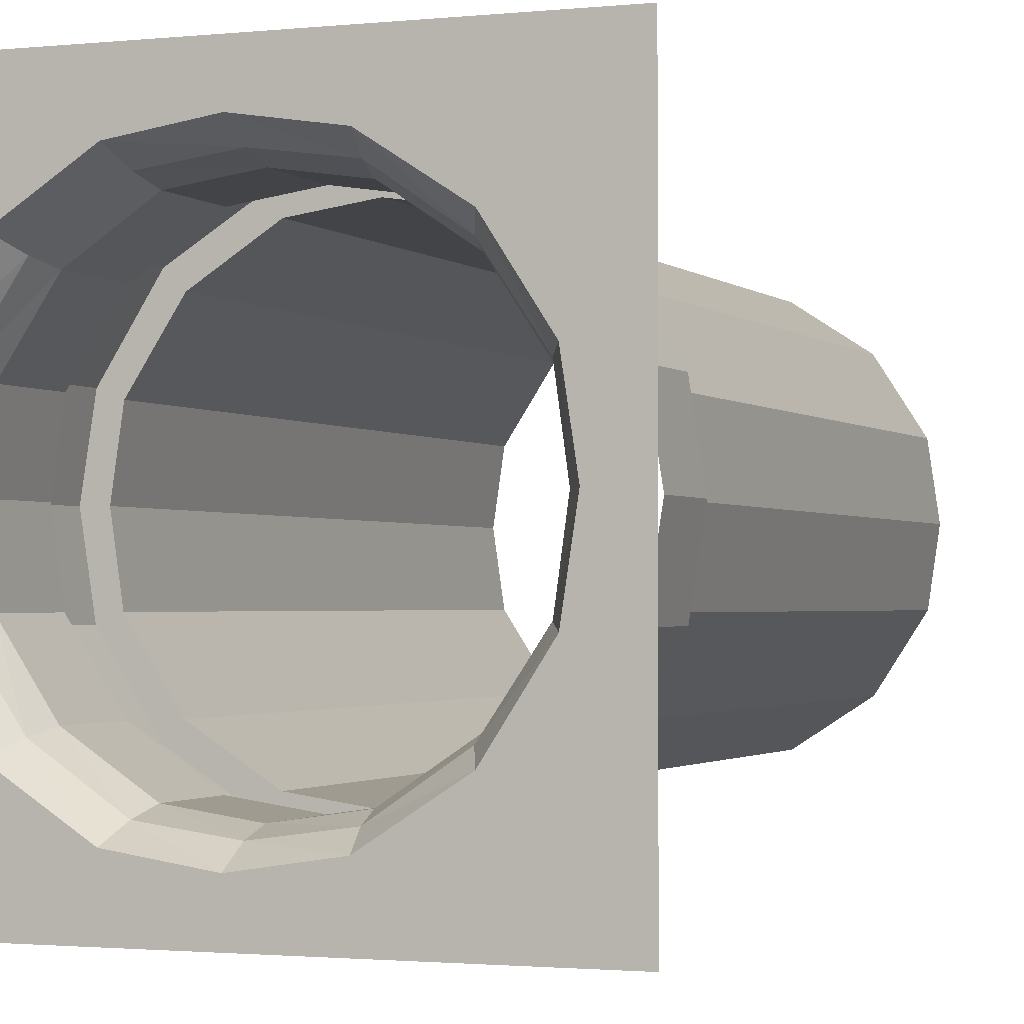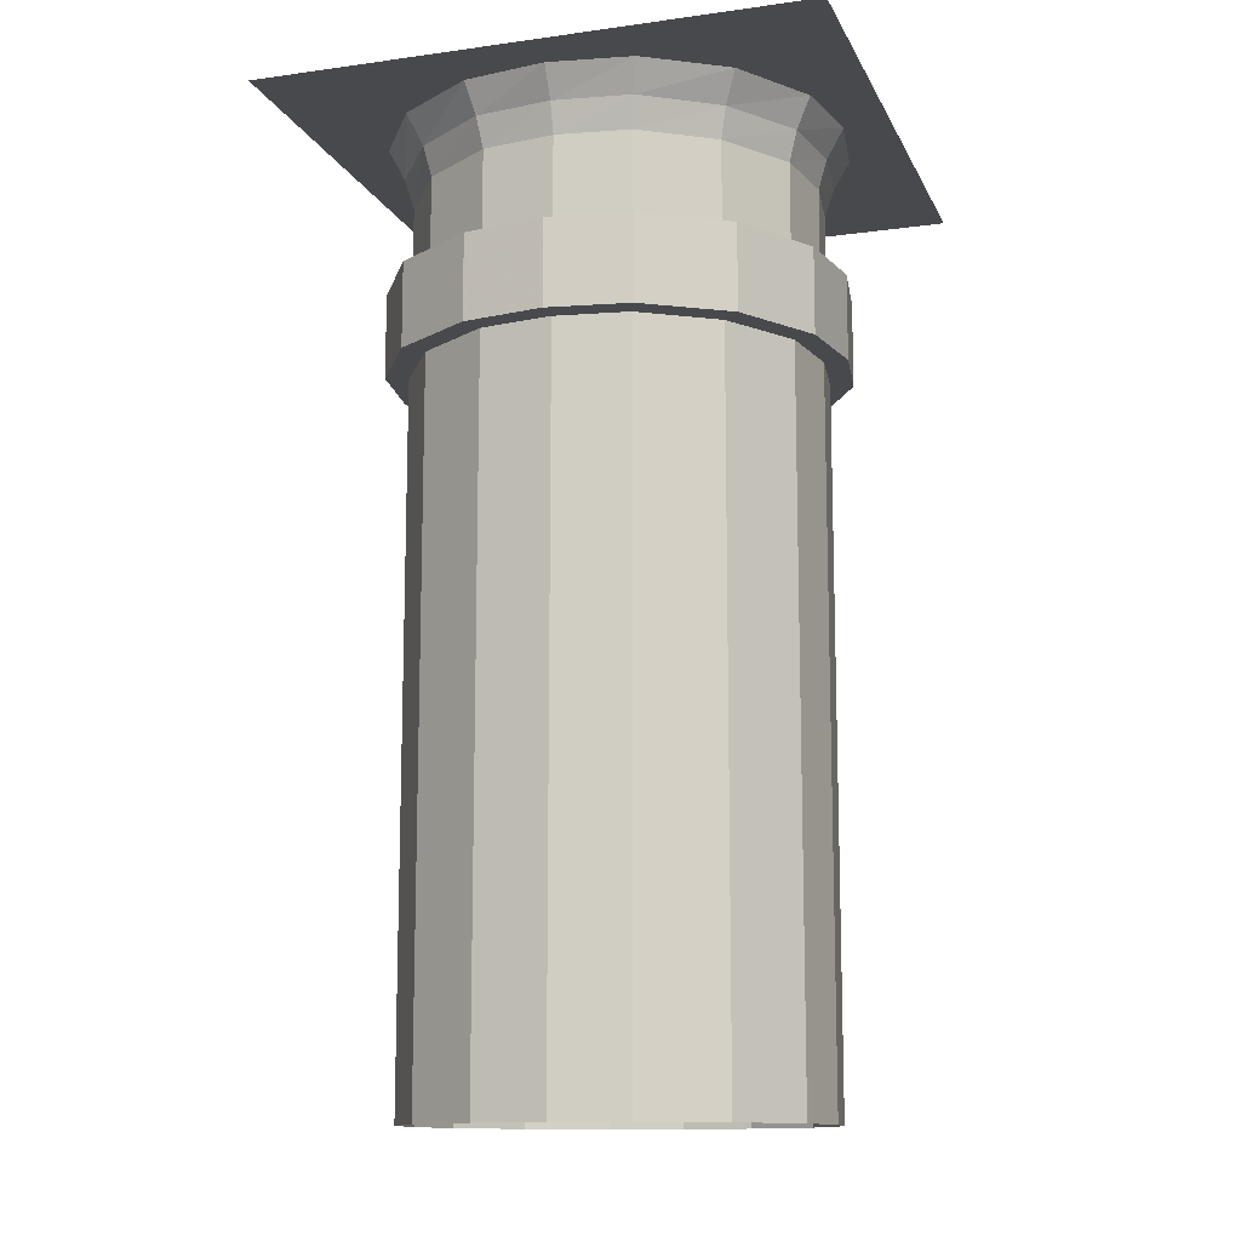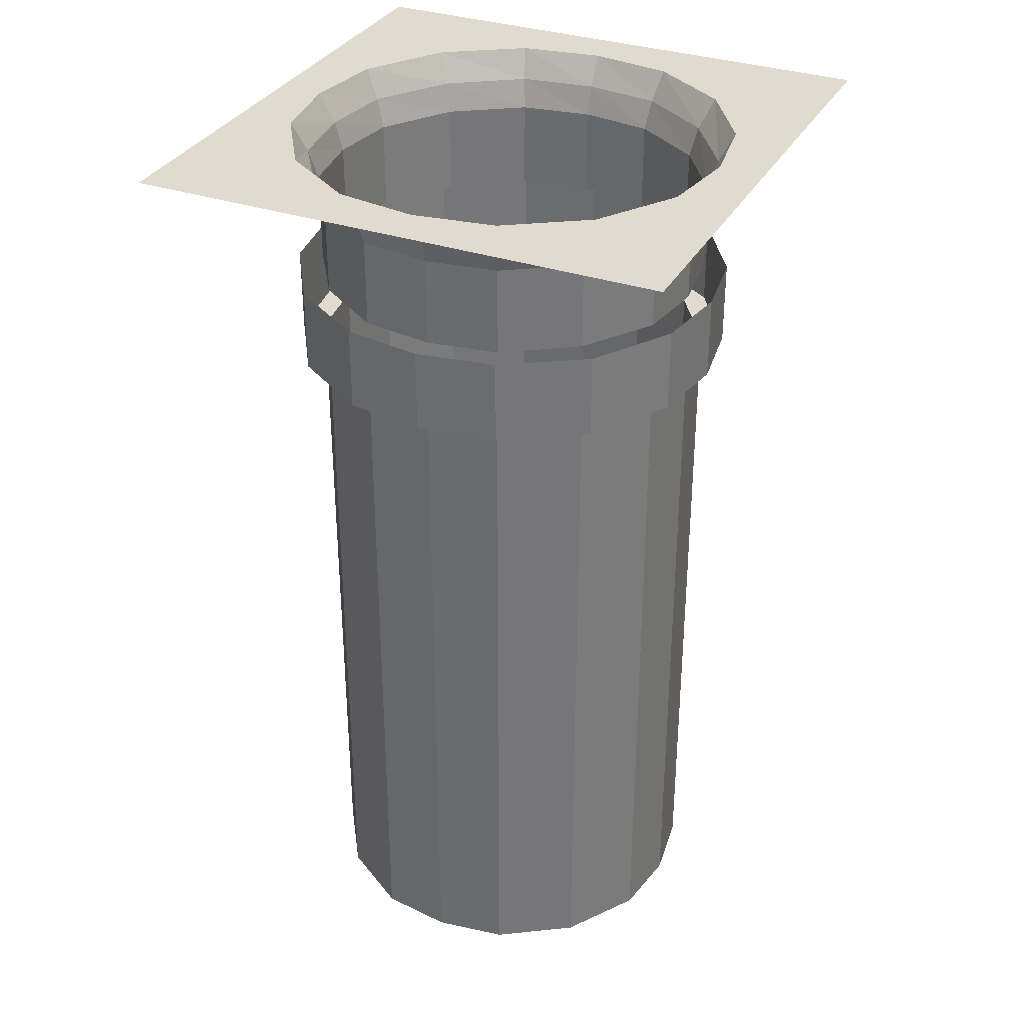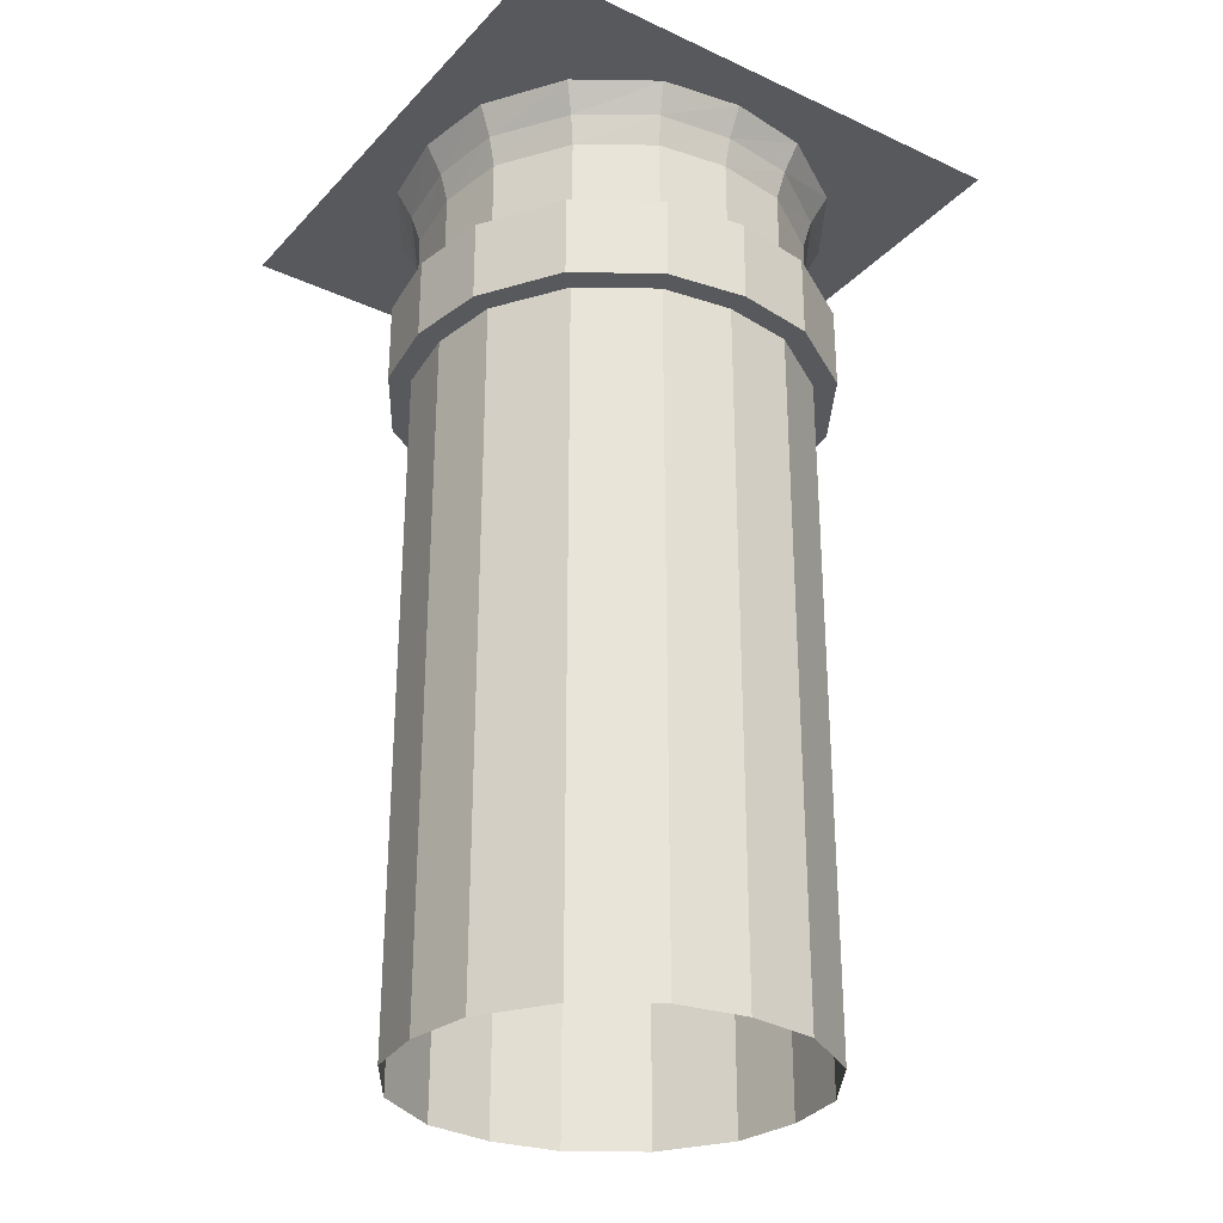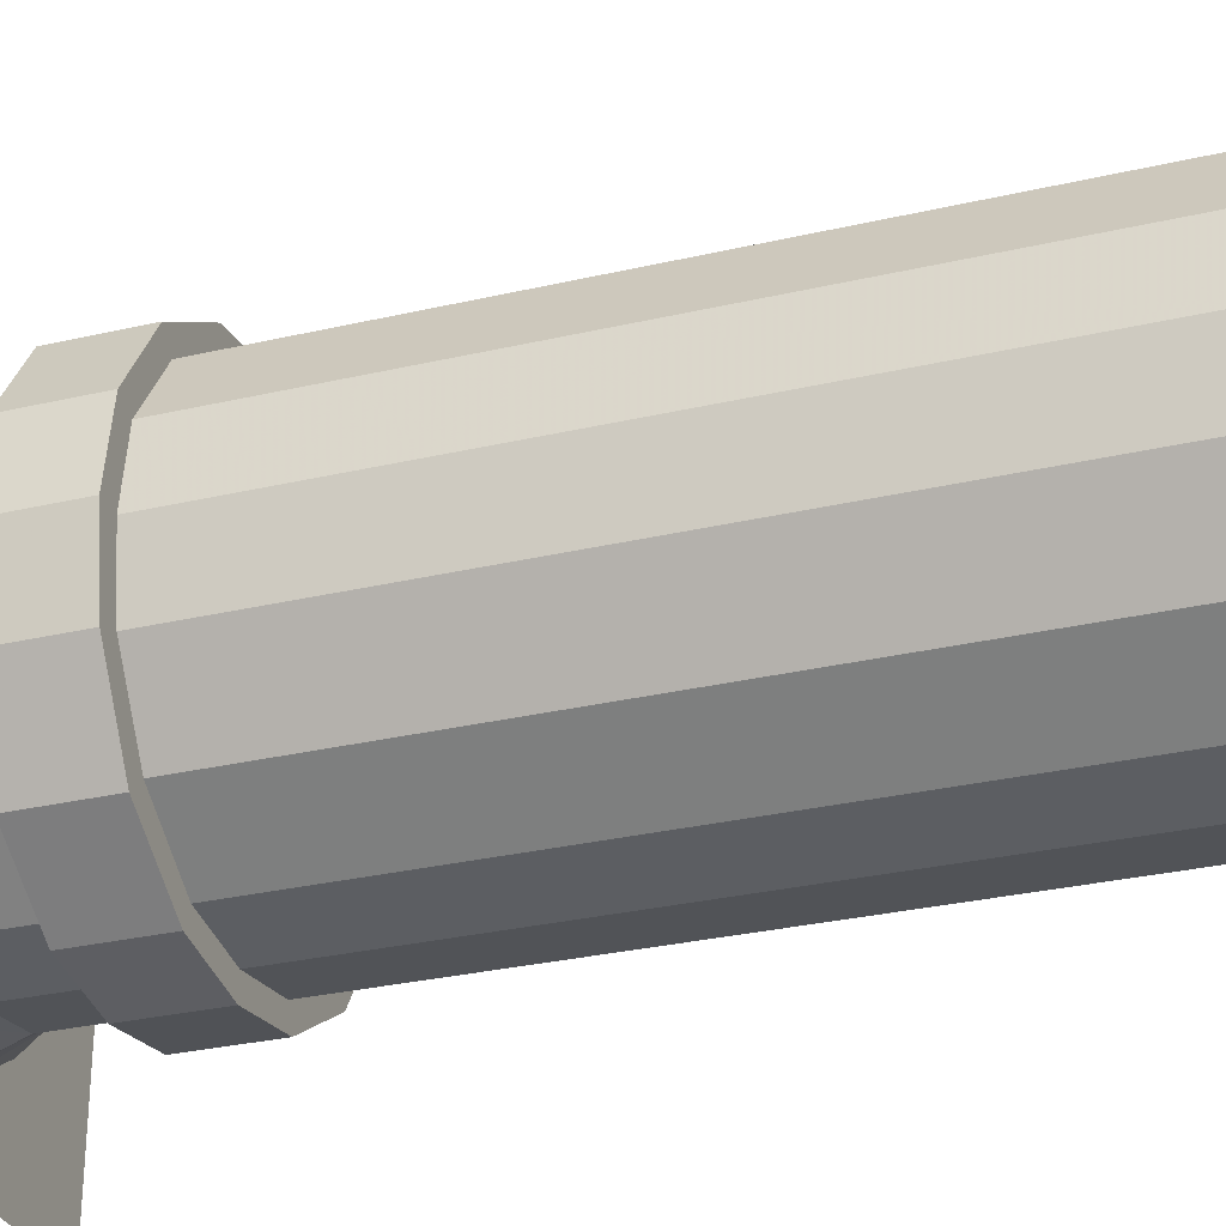
<metadata>
{"format":"obj","ext":"obj","renderer":"f3d","projection":"perspective","resolution":1024,"background":"white","views":[{"elev":-1.6,"azim":-158.6,"up":"+Z"},{"elev":-12.5,"azim":-162.2,"up":"+Y"},{"elev":33.5,"azim":24.9,"up":"+Y"},{"elev":-29.3,"azim":-34.2,"up":"+Y"},{"elev":-29.9,"azim":-71.1,"up":"+Z"}]}
</metadata>
<code>
v 0.7812 -0.2969 0.3047
v 0.5938 -0.2969 0.5938
v 0.5469 -0.4062 0.5469
v 0.7266 -0.4062 0.2812
v 0.8281 -0.2969 0
v 1 -0.2969 0
v 1 -0.2969 1
v 0.3047 -0.2969 0.7812
v 0.2812 -0.4062 0.7266
v 0.2656 -0.5156 0.6953
v 0.5234 -0.5156 0.5234
v 0.6953 -0.5156 0.2656
v 0.7656 -0.4062 0
v 0.7812 -0.2969 -0.3047
v 1 -0.2969 -1
v 0 -0.2969 0.8281
v 0 -0.4062 0.7656
v 0 -0.5156 0.7344
v 0 -0.625 0.7344
v 0.2656 -0.625 0.6953
v 0.5234 -0.625 0.5234
v 0.6953 -0.625 0.2656
v 0.7344 -0.5156 0
v 0.7266 -0.4062 -0.2812
v 0.5938 -0.2969 -0.5938
v 0.3047 -0.2969 -0.7812
v 0 -0.2969 -1
v 0 -0.2969 -0.8281
v -1 -0.2969 -1
v -0.3047 -0.2969 -0.7812
v -0.5938 -0.2969 -0.5938
v -0.7812 -0.2969 -0.3047
v -1 -0.2969 0
v -0.8281 -0.2969 0
v -1 -0.2969 1
v -0.7812 -0.2969 0.3047
v -0.5938 -0.2969 0.5938
v -0.3047 -0.2969 0.7812
v 0 -0.2969 1
v -0.2812 -0.4062 0.7266
v -0.2656 -0.5156 0.6953
v -0.2656 -0.625 0.6953
v -0.2656 -0.75 0.6953
v 0 -0.75 0.7344
v 0.2656 -0.75 0.6953
v 0.5234 -0.75 0.5234
v 0.6953 -0.75 0.2656
v 0.7344 -0.625 0
v 0.6953 -0.5156 -0.2656
v 0.5469 -0.4062 -0.5469
v 0.2812 -0.4062 -0.7266
v 0 -0.4062 -0.7656
v -0.2812 -0.4062 -0.7266
v -0.5469 -0.4062 -0.5469
v -0.7266 -0.4062 -0.2812
v -0.7656 -0.4062 0
v -0.7266 -0.4062 0.2812
v -0.5469 -0.4062 0.5469
v -0.5234 -0.5156 0.5234
v -0.5234 -0.625 0.5234
v -0.5234 -0.75 0.5234
v -0.5234 -0.8438 0.5234
v -0.2656 -0.8438 0.6953
v 0 -0.8438 0.7344
v 0.2656 -0.8438 0.6953
v 0.5234 -0.8438 0.5234
v 0.6953 -0.8438 0.2656
v 0.7344 -0.75 0
v 0.6953 -0.625 -0.2656
v 0.5234 -0.5156 -0.5234
v 0.2656 -0.5156 -0.6953
v 0 -0.5156 -0.7344
v -0.2656 -0.5156 -0.6953
v -0.5234 -0.5156 -0.5234
v -0.6953 -0.5156 -0.2656
v -0.7344 -0.5156 0
v -0.6953 -0.5156 0.2656
v -0.6953 -0.625 0.2656
v -0.6953 -0.75 0.2656
v -0.6953 -0.8438 0.2656
v -0.7344 -0.625 0
v -0.7344 -0.75 0
v -0.7344 -0.8438 0
v -0.6953 -0.625 -0.2656
v -0.6953 -0.75 -0.2656
v -0.6953 -0.8438 -0.2656
v -0.5234 -0.625 -0.5234
v -0.5234 -0.75 -0.5234
v -0.5234 -0.8438 -0.5234
v -0.2656 -0.625 -0.6953
v -0.2656 -0.75 -0.6953
v -0.2656 -0.8438 -0.6953
v 0 -0.625 -0.7344
v 0 -0.75 -0.7344
v 0 -0.8438 -0.7344
v 0.2656 -0.625 -0.6953
v 0.2656 -0.75 -0.6953
v 0.2656 -0.8438 -0.6953
v 0.5234 -0.625 -0.5234
v 0.5234 -0.75 -0.5234
v 0.5234 -0.8438 -0.5234
v 0.6953 -0.75 -0.2656
v 0.6953 -0.8438 -0.2656
v 0.7344 -0.8438 0
v 0.7812 -0.8438 0.2969
v 0.5938 -0.8438 0.5938
v 0.5938 -1.008 0.5938
v 0.7812 -1.008 0.2969
v 0.8281 -0.8438 0
v 0.8281 -1.008 0
v 0.7812 -0.8438 -0.2969
v 0.7812 -1.008 -0.2969
v 0.5938 -0.8438 -0.5938
v 0.5938 -1.008 -0.5938
v 0.2969 -0.8438 -0.7812
v 0.2969 -1.008 -0.7812
v 0 -0.8438 -0.8281
v 0 -1.008 -0.8281
v -0.2969 -0.8438 -0.7812
v -0.2969 -1.008 -0.7812
v -0.5938 -0.8438 -0.5938
v -0.5938 -1.008 -0.5938
v -0.7812 -0.8438 -0.2969
v -0.7812 -1.008 -0.2969
v -0.8281 -0.8438 0
v -0.8281 -1.008 0
v -0.7812 -0.8438 0.2969
v -0.7812 -1.008 0.2969
v -0.5938 -0.8438 0.5938
v -0.5938 -1.008 0.5938
v -0.2969 -0.8438 0.7812
v -0.2969 -1.008 0.7812
v 0 -0.8438 0.8281
v 0 -1.008 0.8281
v 0.2969 -0.8438 0.7812
v 0.2969 -1.008 0.7812
v 0.2969 -1.156 0.7812
v 0.5938 -1.156 0.5938
v 0.7812 -1.156 0.2969
v 0.8281 -1.156 0
v 0.7812 -1.156 -0.2969
v 0.5938 -1.156 -0.5938
v 0.2969 -1.156 -0.7812
v 0 -1.156 -0.8281
v -0.2969 -1.156 -0.7812
v -0.5938 -1.156 -0.5938
v -0.7812 -1.156 -0.2969
v -0.8281 -1.156 0
v -0.7812 -1.156 0.2969
v -0.5938 -1.156 0.5938
v -0.2969 -1.156 0.7812
v 0 -1.156 0.8281
v 0 -1.156 0.7422
v 0.2656 -1.156 0.7031
v 0.5312 -1.156 0.5312
v 0.7031 -1.156 0.2656
v 0.7422 -1.156 0
v 0.7031 -1.156 -0.2656
v 0.5312 -1.156 -0.5312
v 0.2656 -1.156 -0.7031
v 0 -1.156 -0.7422
v -0.2656 -1.156 -0.7031
v -0.5312 -1.156 -0.5312
v -0.7031 -1.156 -0.2656
v -0.7422 -1.156 0
v -0.7031 -1.156 0.2656
v -0.5312 -1.156 0.5312
v -0.2656 -1.156 0.7031
v -0.2656 -1.32 0.7031
v 0 -1.32 0.7422
v 0.2656 -1.32 0.7031
v 0.5312 -1.32 0.5312
v 0.7031 -1.32 0.2656
v 0.7422 -1.32 0
v 0.7031 -1.32 -0.2656
v 0.5312 -1.32 -0.5312
v 0.2656 -1.32 -0.7031
v 0 -1.32 -0.7422
v -0.2656 -1.32 -0.7031
v -0.5312 -1.32 -0.5312
v -0.7031 -1.32 -0.2656
v -0.7422 -1.32 0
v -0.7031 -1.32 0.2656
v -0.5312 -1.32 0.5312
v -0.5312 -1.5 0.5312
v -0.2656 -1.5 0.7031
v 0 -1.5 0.7422
v 0.2656 -1.5 0.7031
v 0.5312 -1.5 0.5312
v 0.7031 -1.5 0.2656
v 0.7422 -1.5 0
v 0.7031 -1.5 -0.2656
v 0.5312 -1.5 -0.5312
v 0.2656 -1.5 -0.7031
v 0 -1.5 -0.7422
v -0.2656 -1.5 -0.7031
v -0.5312 -1.5 -0.5312
v -0.7031 -1.5 -0.2656
v -0.7422 -1.5 0
v -0.7031 -1.5 0.2656
v -0.7031 -1.656 0.2656
v -0.5312 -1.656 0.5312
v -0.2656 -1.656 0.7031
v 0 -1.656 0.7422
v 0.2656 -1.656 0.7031
v 0.5312 -1.656 0.5312
v 0.7031 -1.656 0.2656
v 0.7422 -1.656 0
v 0.7031 -1.656 -0.2656
v 0.5312 -1.656 -0.5312
v 0.2656 -1.656 -0.7031
v 0 -1.656 -0.7422
v -0.2656 -1.656 -0.7031
v -0.5312 -1.656 -0.5312
v -0.7031 -1.656 -0.2656
v -0.7422 -1.656 0
v -0.7422 -1.875 0
v -0.7031 -1.875 0.2656
v -0.5312 -1.875 0.5312
v -0.2656 -1.875 0.7031
v 0 -1.875 0.7422
v 0.2656 -1.875 0.7031
v 0.5312 -1.875 0.5312
v 0.7031 -1.875 0.2656
v 0.7422 -1.875 0
v 0.7031 -1.875 -0.2656
v 0.5312 -1.875 -0.5312
v 0.2656 -1.875 -0.7031
v 0 -1.875 -0.7422
v -0.2656 -1.875 -0.7031
v -0.5312 -1.875 -0.5312
v -0.7031 -1.875 -0.2656
v -0.7031 -3.75 -0.2656
v -0.7422 -3.75 0
v -0.7031 -3.75 0.2656
v -0.5312 -3.75 0.5312
v -0.2656 -3.75 0.7031
v 0 -3.75 0.7422
v 0.2656 -3.75 0.7031
v 0.5312 -3.75 0.5312
v 0.7031 -3.75 0.2656
v 0.7422 -3.75 0
v 0.7031 -3.75 -0.2656
v 0.5312 -3.75 -0.5312
v 0.2656 -3.75 -0.7031
v 0 -3.75 -0.7422
v -0.2656 -3.75 -0.7031
v -0.5312 -3.75 -0.5312
f 1 2 3
f 1 3 4
f 1 4 5
f 2 8 9
f 2 9 3
f 4 13 5
f 5 13 14
f 8 16 17
f 8 17 9
f 13 24 14
f 14 24 25
f 16 38 40
f 16 40 17
f 24 50 25
f 25 50 26
f 26 50 51
f 26 51 28
f 28 51 52
f 28 52 30
f 30 52 53
f 30 53 31
f 31 53 54
f 31 54 32
f 32 54 55
f 32 55 34
f 34 55 56
f 34 56 36
f 36 56 57
f 36 57 37
f 37 57 58
f 37 58 38
f 38 58 40
f 1 5 6
f 1 6 7
f 1 7 2
f 2 7 8
f 5 14 15
f 5 15 6
f 14 25 15
f 15 25 26
f 15 26 27
f 27 26 28
f 27 28 29
f 29 28 30
f 29 30 31
f 29 31 32
f 29 32 33
f 33 32 34
f 33 34 35
f 35 34 36
f 35 36 37
f 35 37 38
f 35 38 39
f 39 38 16
f 39 16 7
f 7 16 8
f 3 9 10
f 3 10 11
f 3 11 4
f 4 11 12
f 4 12 13
f 9 17 18
f 9 18 10
f 12 23 13
f 13 23 24
f 17 40 41
f 17 41 18
f 23 49 24
f 24 49 50
f 40 58 59
f 40 59 41
f 49 70 50
f 50 70 51
f 51 70 71
f 51 71 52
f 52 71 72
f 52 72 53
f 53 72 73
f 53 73 54
f 54 73 74
f 54 74 55
f 55 74 75
f 55 75 56
f 56 75 76
f 56 76 57
f 57 76 77
f 57 77 58
f 58 77 59
f 107 136 137
f 107 137 138
f 107 138 108
f 108 138 139
f 108 139 110
f 110 139 140
f 110 140 112
f 112 140 141
f 112 141 114
f 114 141 142
f 114 142 116
f 116 142 143
f 116 143 118
f 118 143 144
f 118 144 120
f 120 144 145
f 120 145 122
f 122 145 146
f 122 146 124
f 124 146 147
f 124 147 126
f 126 147 148
f 126 148 128
f 128 148 149
f 128 149 130
f 130 149 150
f 130 150 132
f 132 150 151
f 132 151 134
f 134 151 152
f 134 152 136
f 136 152 137
f 137 152 153
f 137 153 154
f 137 154 138
f 138 154 155
f 138 155 139
f 139 155 156
f 139 156 140
f 140 156 157
f 140 157 141
f 141 157 158
f 141 158 142
f 142 158 159
f 142 159 143
f 143 159 160
f 143 160 144
f 144 160 161
f 144 161 145
f 145 161 162
f 145 162 146
f 146 162 163
f 146 163 147
f 147 163 164
f 147 164 148
f 148 164 165
f 148 165 149
f 149 165 166
f 149 166 150
f 150 166 167
f 150 167 151
f 151 167 168
f 151 168 152
f 152 168 153
f 153 168 169
f 153 169 170
f 153 170 154
f 154 170 171
f 154 171 155
f 155 171 172
f 155 172 156
f 156 172 173
f 156 173 157
f 157 173 174
f 157 174 158
f 158 174 175
f 158 175 159
f 159 175 176
f 159 176 160
f 160 176 177
f 160 177 161
f 161 177 178
f 161 178 162
f 162 178 179
f 162 179 163
f 163 179 180
f 163 180 164
f 164 180 181
f 164 181 165
f 165 181 182
f 165 182 166
f 166 182 183
f 166 183 167
f 167 183 184
f 167 184 168
f 168 184 169
f 169 184 185
f 169 185 186
f 169 186 170
f 170 186 187
f 170 187 171
f 171 187 188
f 171 188 172
f 172 188 189
f 172 189 173
f 173 189 190
f 173 190 174
f 174 190 191
f 174 191 175
f 175 191 192
f 175 192 176
f 176 192 193
f 176 193 177
f 177 193 194
f 177 194 178
f 178 194 195
f 178 195 179
f 179 195 196
f 179 196 180
f 180 196 197
f 180 197 181
f 181 197 198
f 181 198 182
f 182 198 199
f 182 199 183
f 183 199 200
f 183 200 184
f 184 200 185
f 185 200 201
f 185 201 202
f 185 202 186
f 186 202 203
f 186 203 187
f 187 203 204
f 187 204 188
f 188 204 205
f 188 205 189
f 189 205 206
f 189 206 190
f 190 206 207
f 190 207 191
f 191 207 208
f 191 208 192
f 192 208 209
f 192 209 193
f 193 209 210
f 193 210 194
f 194 210 211
f 194 211 195
f 195 211 212
f 195 212 196
f 196 212 213
f 196 213 197
f 197 213 214
f 197 214 198
f 198 214 215
f 198 215 199
f 199 215 216
f 199 216 200
f 200 216 201
f 201 216 217
f 201 217 218
f 201 218 202
f 202 218 219
f 202 219 203
f 203 219 220
f 203 220 204
f 204 220 221
f 204 221 205
f 205 221 222
f 205 222 206
f 206 222 223
f 206 223 207
f 207 223 224
f 207 224 208
f 208 224 225
f 208 225 209
f 209 225 226
f 209 226 210
f 210 226 227
f 210 227 211
f 211 227 228
f 211 228 212
f 212 228 229
f 212 229 213
f 213 229 230
f 213 230 214
f 214 230 231
f 214 231 215
f 215 231 232
f 215 232 216
f 216 232 217
f 217 232 233
f 217 233 234
f 217 234 218
f 218 234 235
f 218 235 219
f 219 235 236
f 219 236 220
f 220 236 237
f 220 237 221
f 221 237 238
f 221 238 222
f 222 238 239
f 222 239 223
f 223 239 240
f 223 240 224
f 224 240 241
f 224 241 225
f 225 241 242
f 225 242 226
f 226 242 243
f 226 243 227
f 227 243 244
f 227 244 228
f 228 244 245
f 228 245 229
f 229 245 246
f 229 246 230
f 230 246 247
f 230 247 231
f 231 247 248
f 231 248 232
f 232 248 233
f 10 18 19
f 10 19 20
f 10 20 11
f 11 20 21
f 11 21 12
f 12 21 22
f 12 22 23
f 18 41 42
f 18 42 19
f 19 42 43
f 19 43 44
f 19 44 20
f 20 44 45
f 20 45 21
f 21 45 46
f 21 46 22
f 22 46 47
f 22 47 48
f 22 48 23
f 23 48 49
f 41 59 60
f 41 60 42
f 42 60 61
f 42 61 43
f 47 68 48
f 48 68 69
f 48 69 49
f 49 69 70
f 59 77 78
f 59 78 60
f 60 78 79
f 60 79 61
f 77 76 81
f 77 81 78
f 78 81 82
f 78 82 79
f 76 75 84
f 76 84 81
f 81 84 85
f 81 85 82
f 75 74 87
f 75 87 84
f 84 87 88
f 84 88 85
f 74 73 90
f 74 90 87
f 87 90 91
f 87 91 88
f 73 72 93
f 73 93 90
f 90 93 94
f 90 94 91
f 72 71 96
f 72 96 93
f 93 96 97
f 93 97 94
f 71 70 99
f 71 99 96
f 96 99 100
f 96 100 97
f 70 69 99
f 99 69 102
f 99 102 100
f 69 68 102
f 43 61 62
f 43 62 63
f 43 63 44
f 44 63 64
f 44 64 45
f 45 64 65
f 45 65 46
f 46 65 66
f 46 66 47
f 47 66 67
f 47 67 68
f 61 79 80
f 61 80 62
f 79 82 83
f 79 83 80
f 82 85 86
f 82 86 83
f 85 88 89
f 85 89 86
f 88 91 92
f 88 92 89
f 91 94 95
f 91 95 92
f 94 97 98
f 94 98 95
f 97 100 101
f 97 101 98
f 100 102 103
f 100 103 101
f 102 68 104
f 102 104 103
f 68 67 104
f 105 106 107
f 105 107 108
f 105 108 109
f 109 108 110
f 109 110 111
f 111 110 112
f 111 112 113
f 113 112 114
f 113 114 115
f 115 114 116
f 115 116 117
f 117 116 118
f 117 118 119
f 119 118 120
f 119 120 121
f 121 120 122
f 121 122 123
f 123 122 124
f 123 124 125
f 125 124 126
f 125 126 127
f 127 126 128
f 127 128 129
f 129 128 130
f 129 130 131
f 131 130 132
f 131 132 133
f 133 132 134
f 133 134 135
f 135 134 136
f 135 136 106
f 106 136 107

</code>
